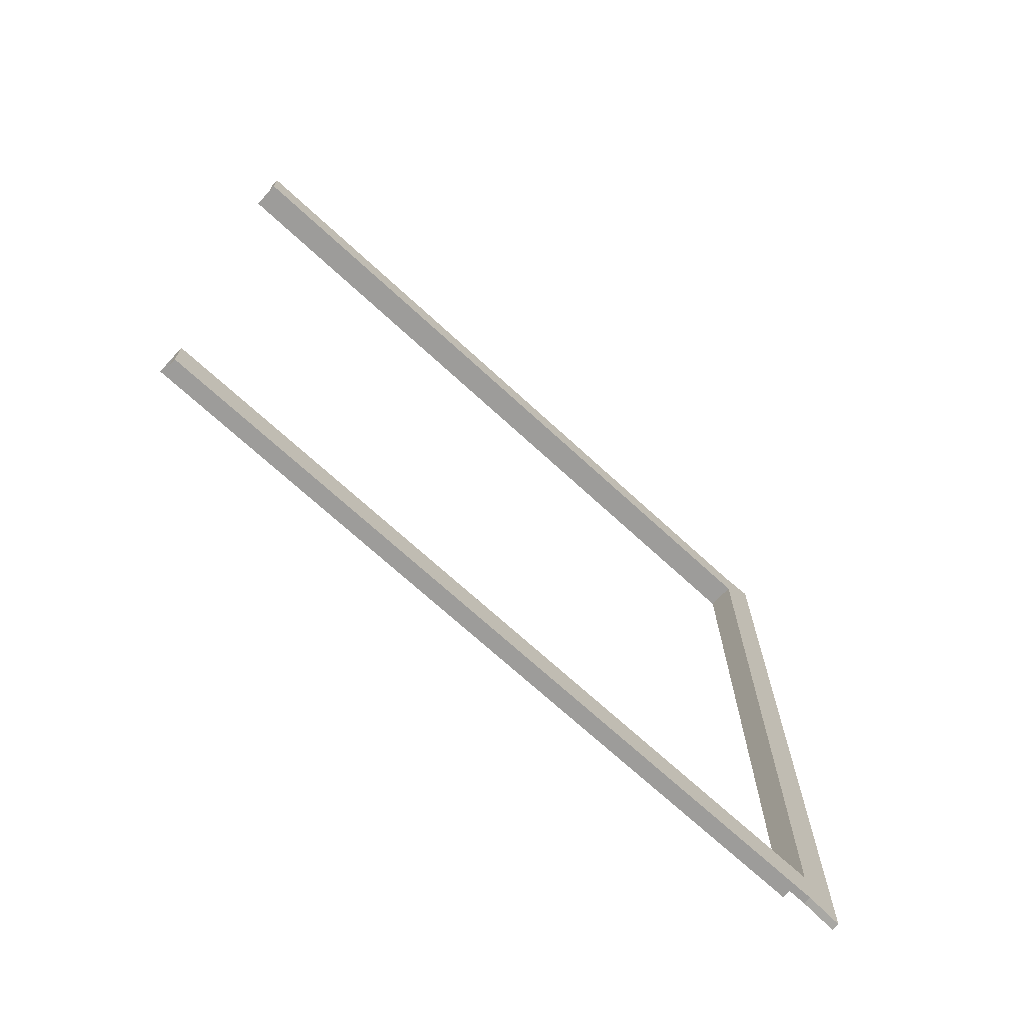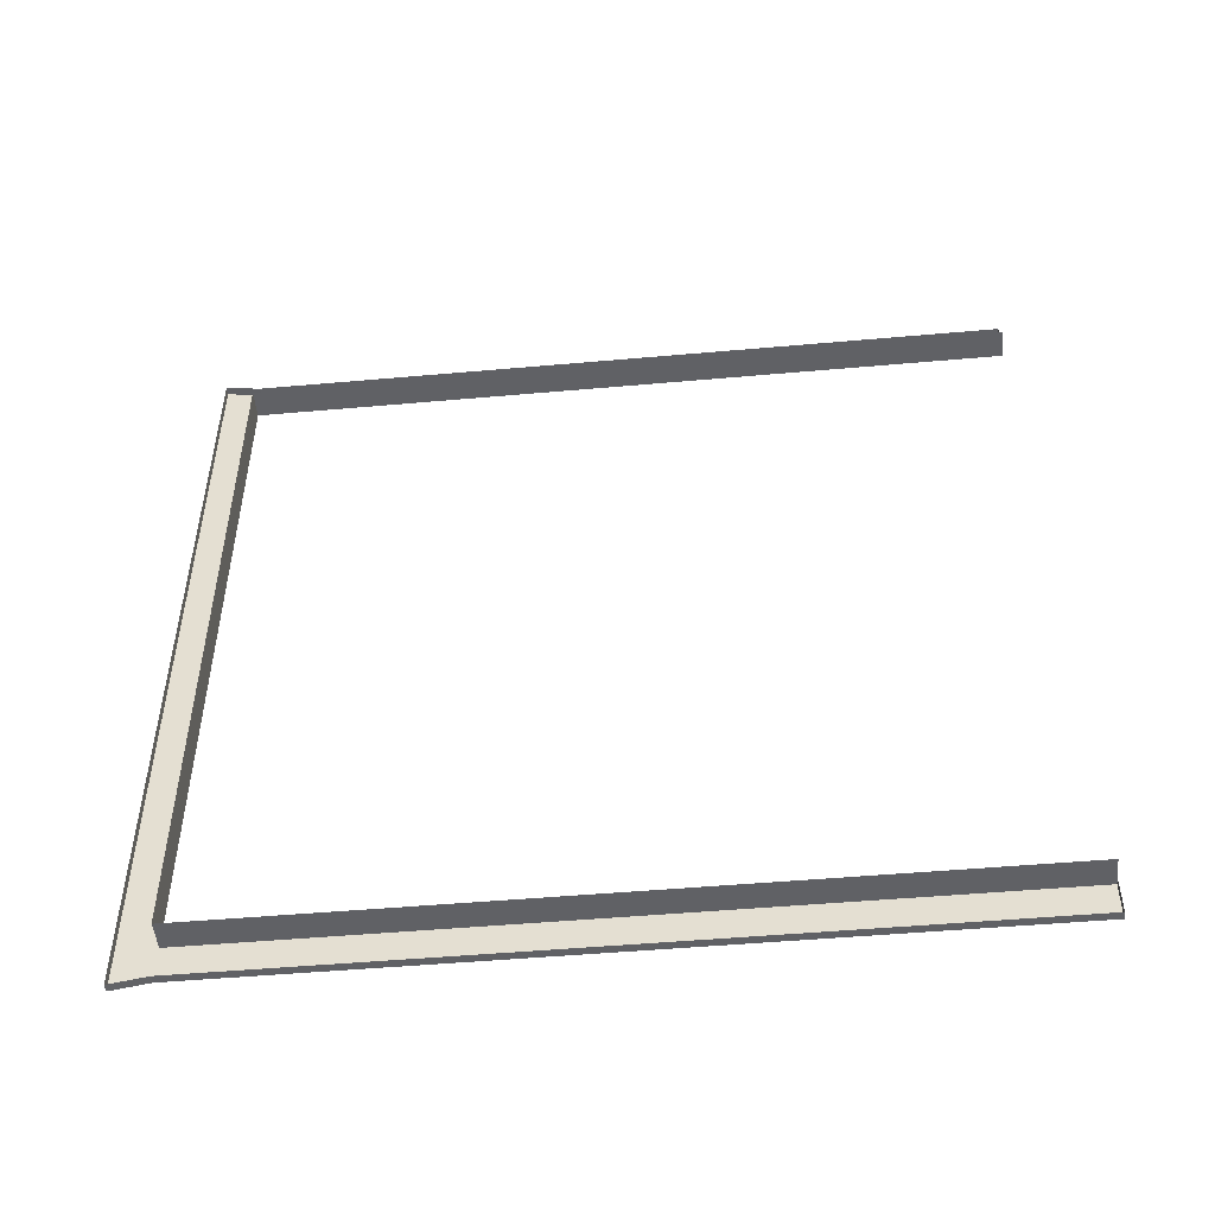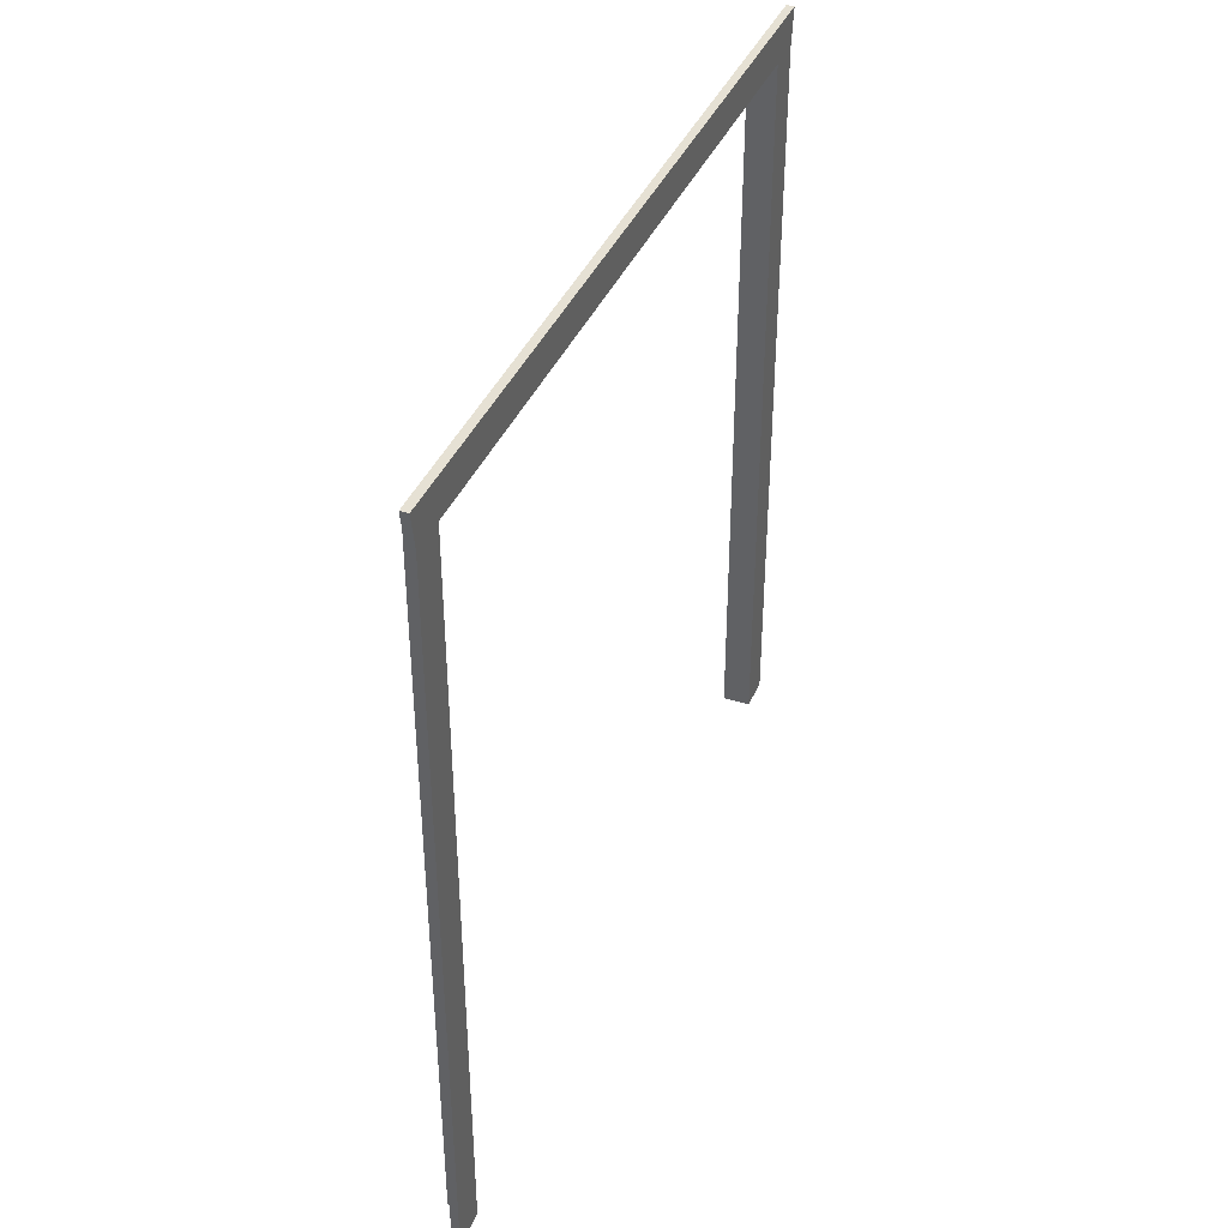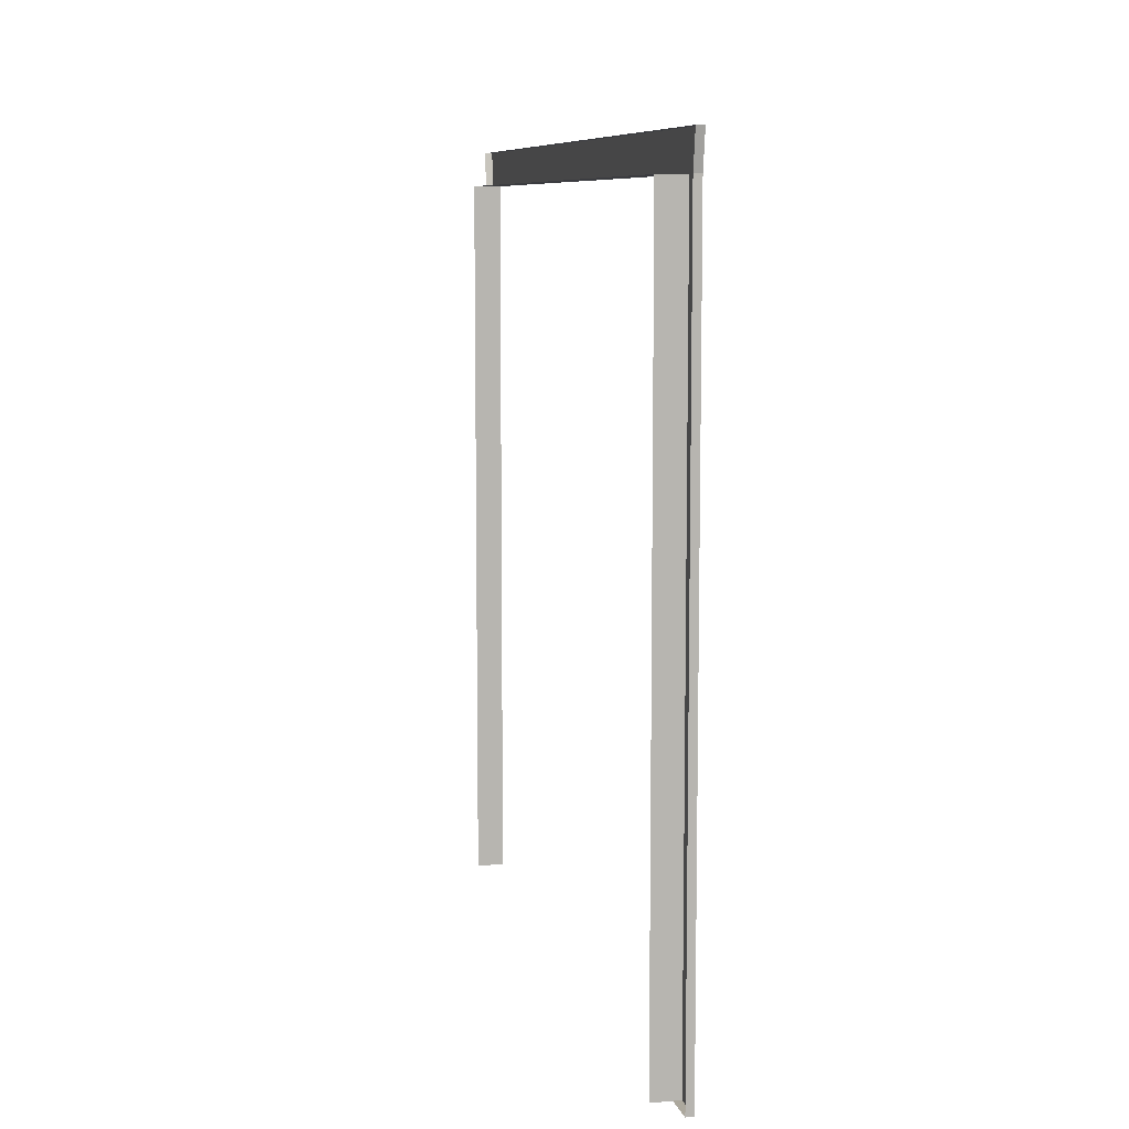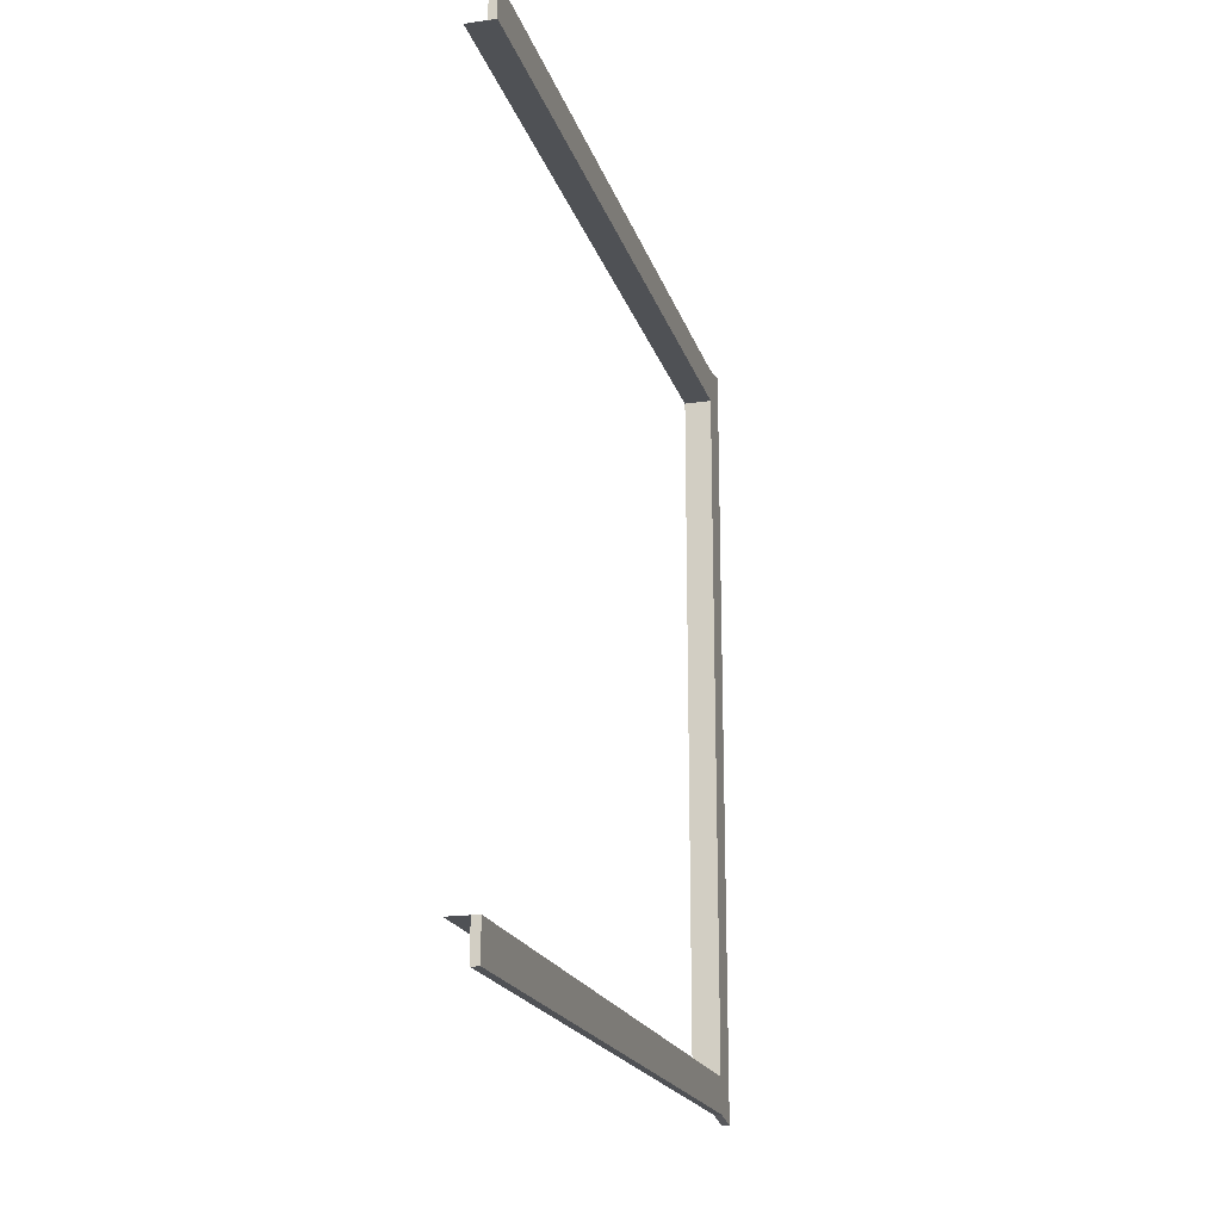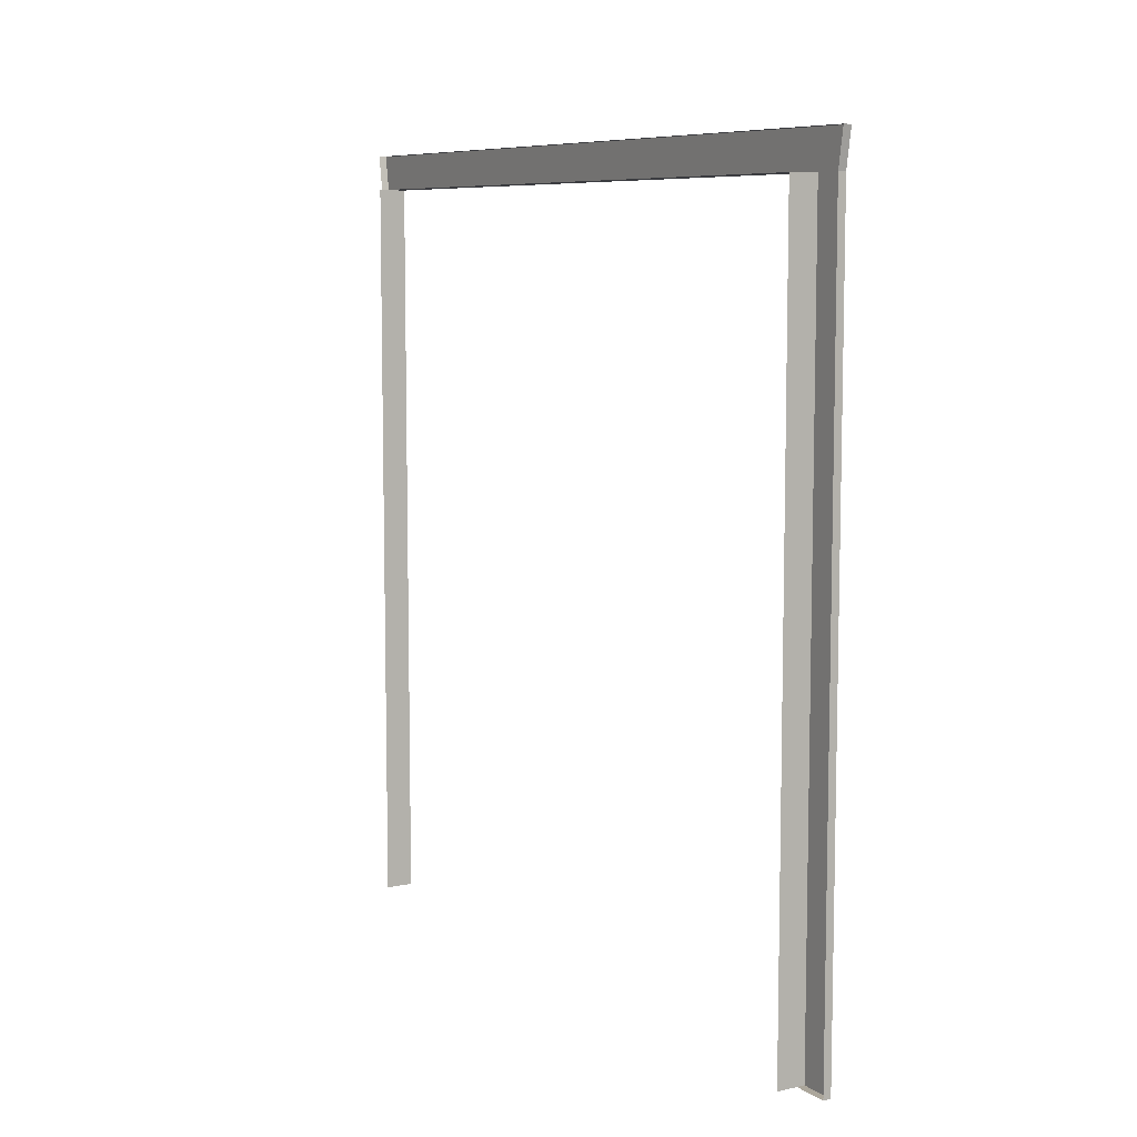
<metadata>
{"format":"obj","ext":"obj","renderer":"f3d","projection":"perspective","resolution":1024,"background":"white","views":[{"elev":-70.1,"azim":47.3,"up":"+Z"},{"elev":-49.6,"azim":-84.4,"up":"+Z"},{"elev":39.3,"azim":21.5,"up":"+Y"},{"elev":8.6,"azim":-13.4,"up":"+Y"},{"elev":-19.5,"azim":15.1,"up":"+Z"},{"elev":8.0,"azim":-31.1,"up":"+Y"}]}
</metadata>
<code>
v  2 0 -91.44
v  2 0 -100.6
v  2 191.9 -100.6
v  2 191.9 -91.44
v  2 201.1 -102.1
v  2 201.1 -91.44
v  2 201.1 91.44
v  2 191.9 91.44
v  2 201.1 102.1
v  2 191.9 100.6
v  2 0 100.6
v  2 0 91.44
v  0 201.1 -102.1
v  0 201.1 -91.44
v  0 201.1 91.44
v  0 201.1 102.1
v  0 191.9 100.6
v  0 0 100.6
v  0 0 91.44
v  -5.2 0 91.44
v  -5.2 191.9 91.44
v  -5.2 191.9 -91.44
v  -0 0 -91.44
v  -5.2 0 -91.44
v  -0 0 -100.6
v  0 191.9 -100.6
g Frame
f 1 2 3 4
f 4 3 5 6
f 4 6 7 8
f 8 7 9 10
f 8 10 11 12
f 13 14 6 5
f 14 15 7 6
f 15 16 9 7
f 16 17 10 9
f 17 18 11 10
f 18 19 12 11
f 19 20 21 8
f 19 8 12
f 22 4 8 21
f 23 1 4 24
f 22 24 4
f 23 25 2 1
f 25 26 3 2
f 26 13 5 3

</code>
